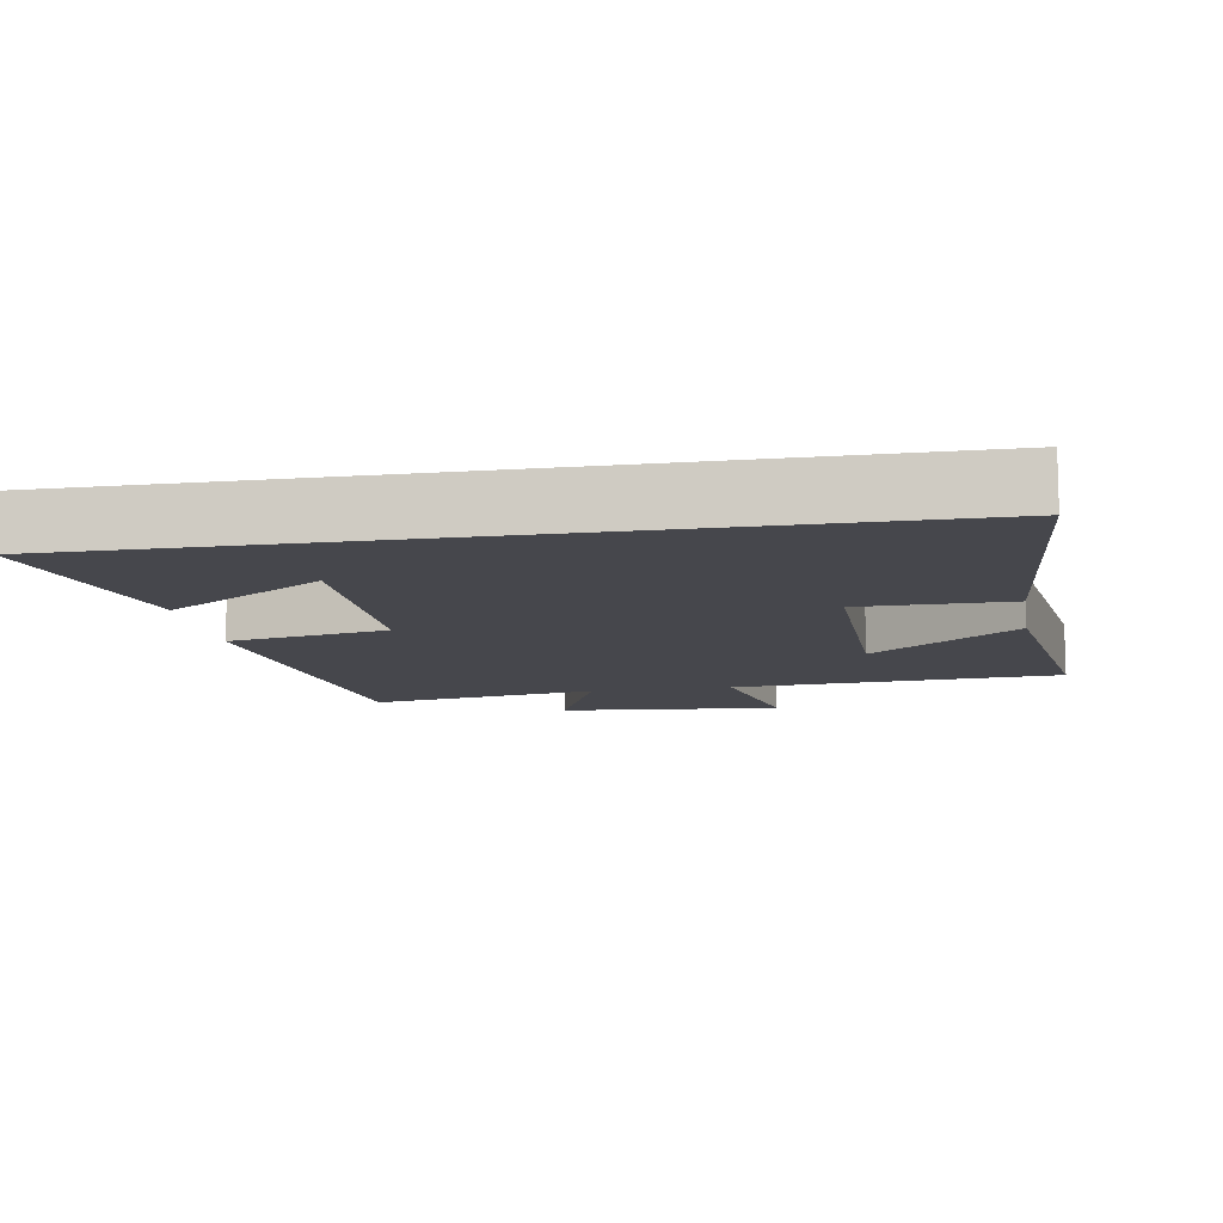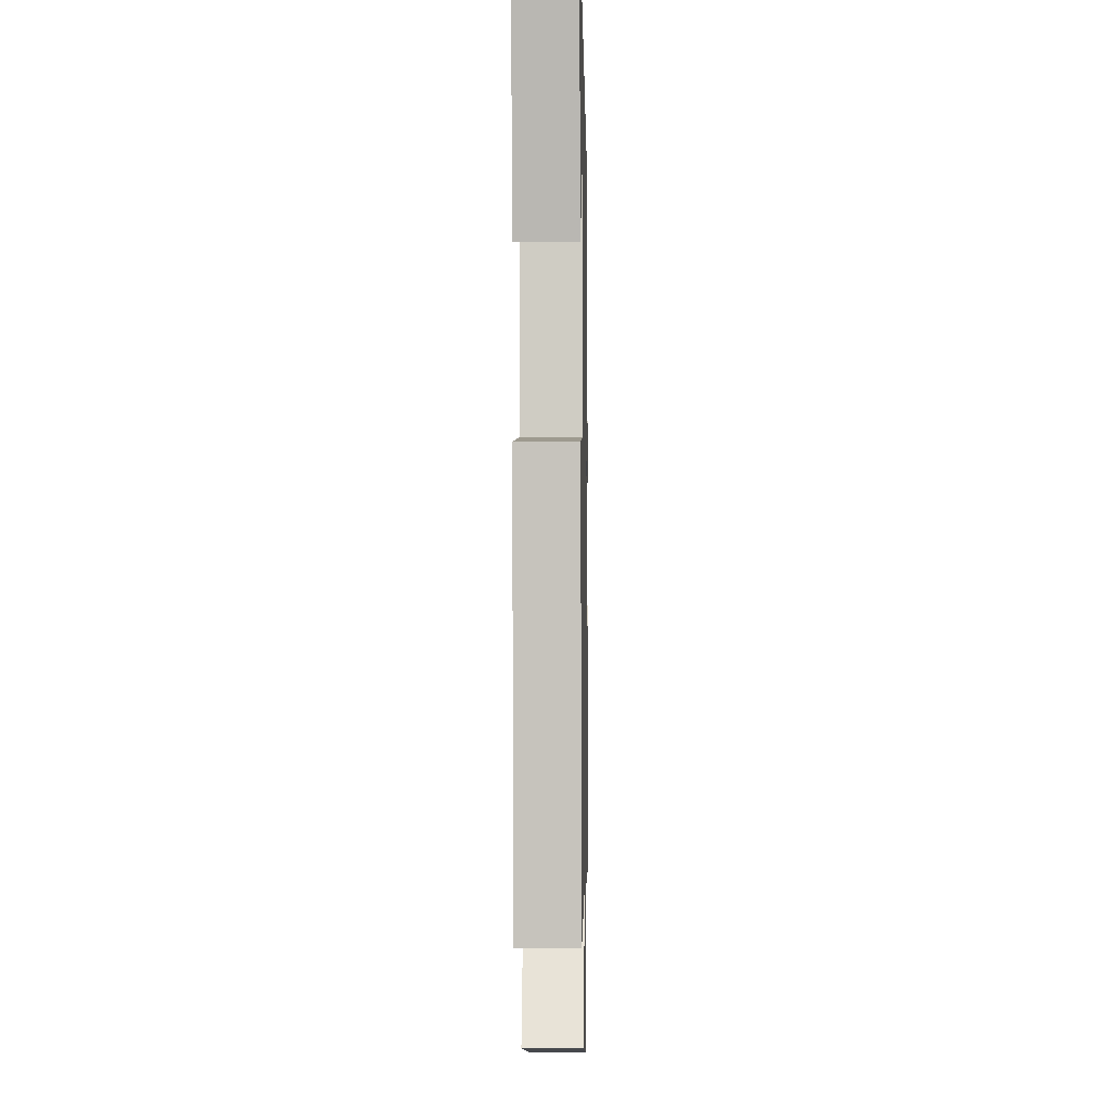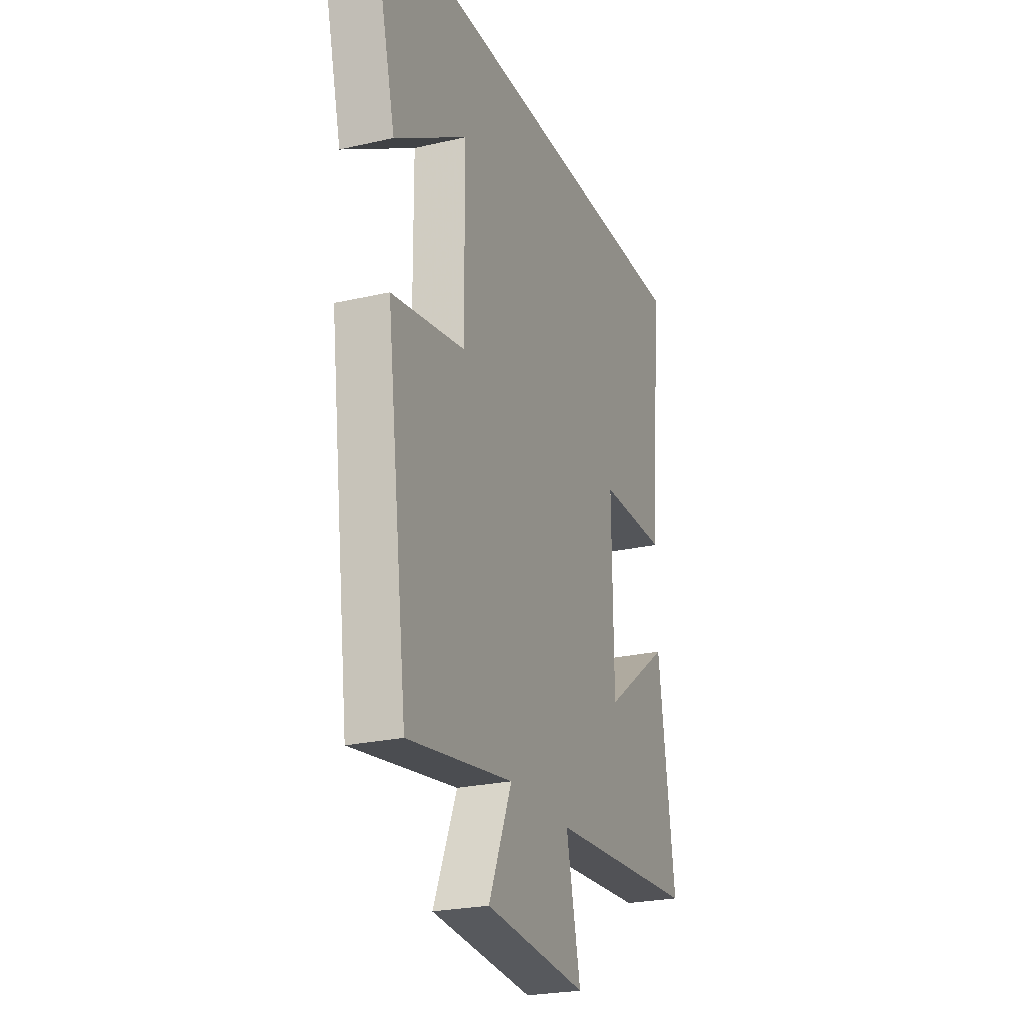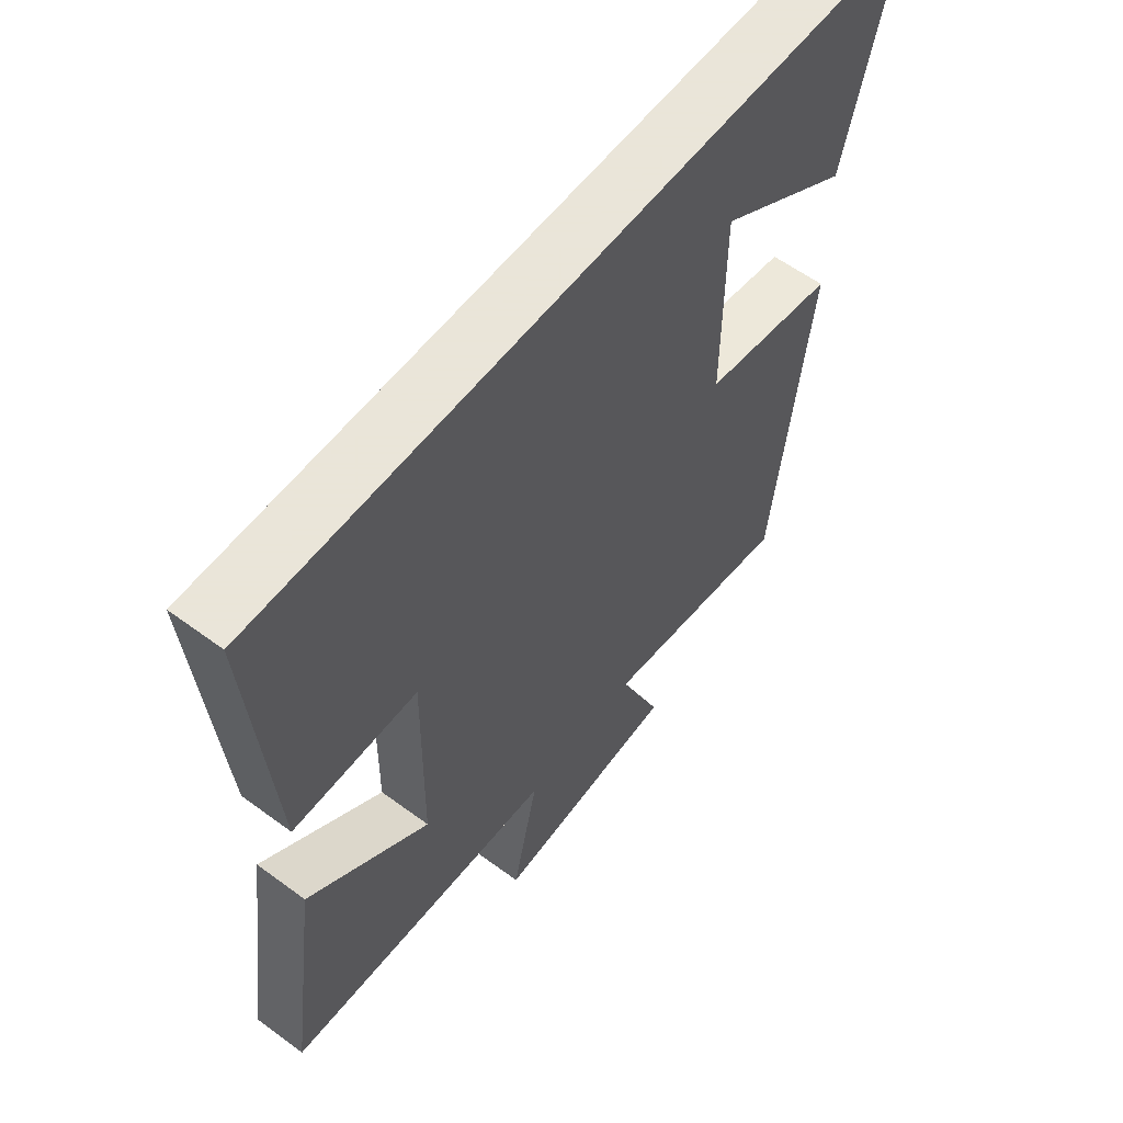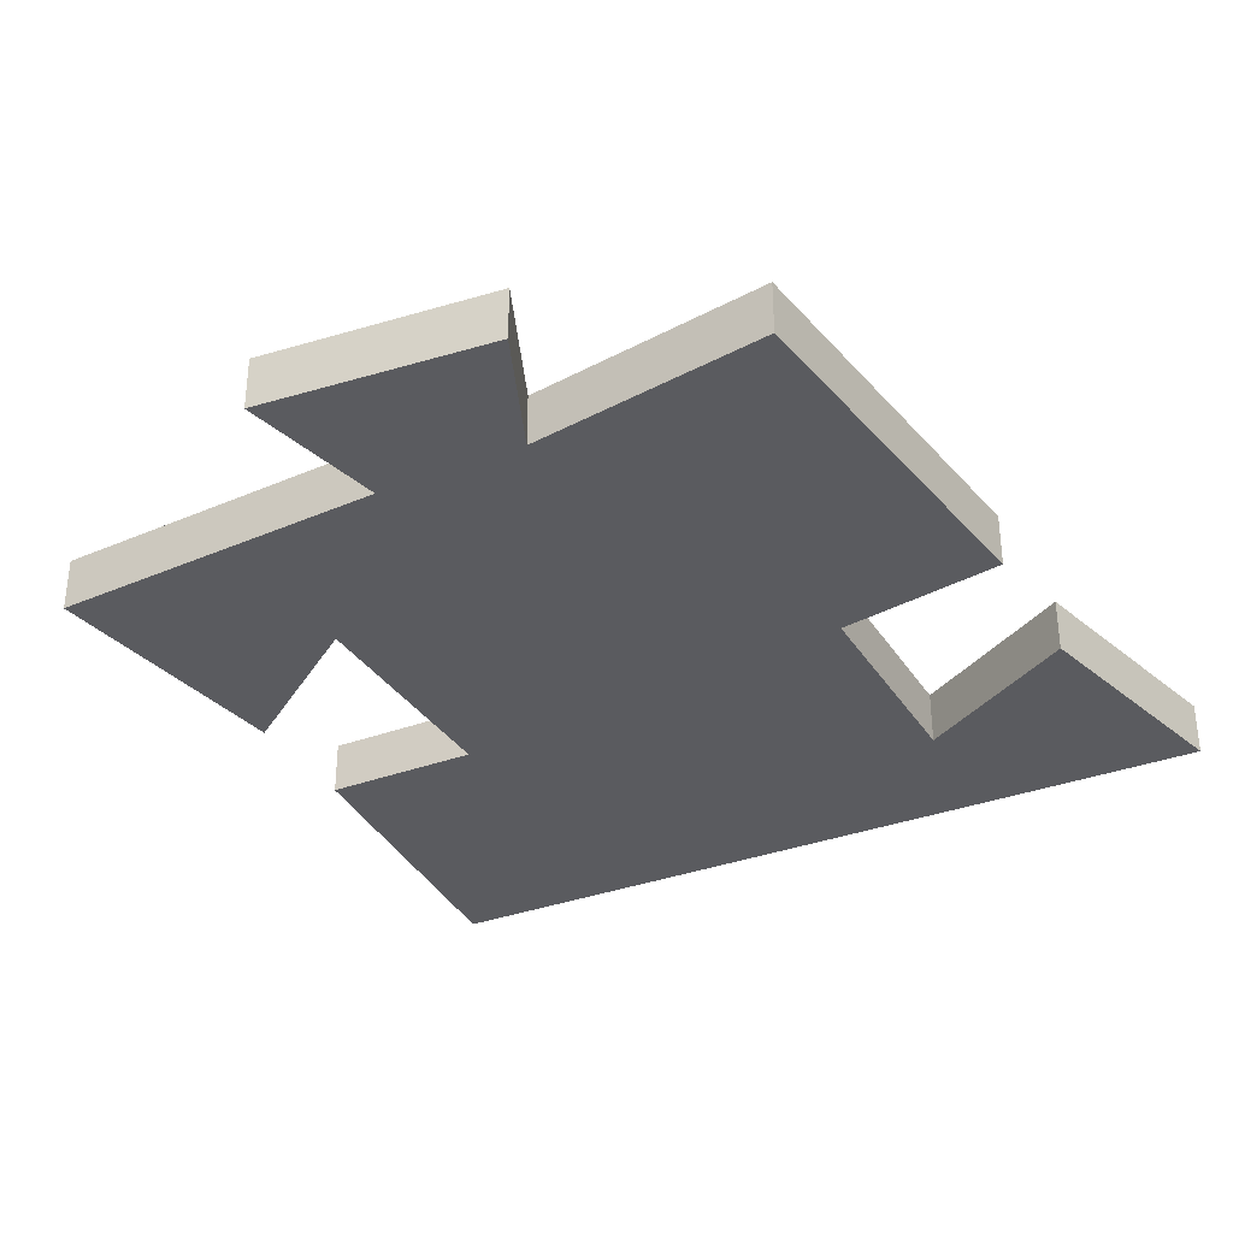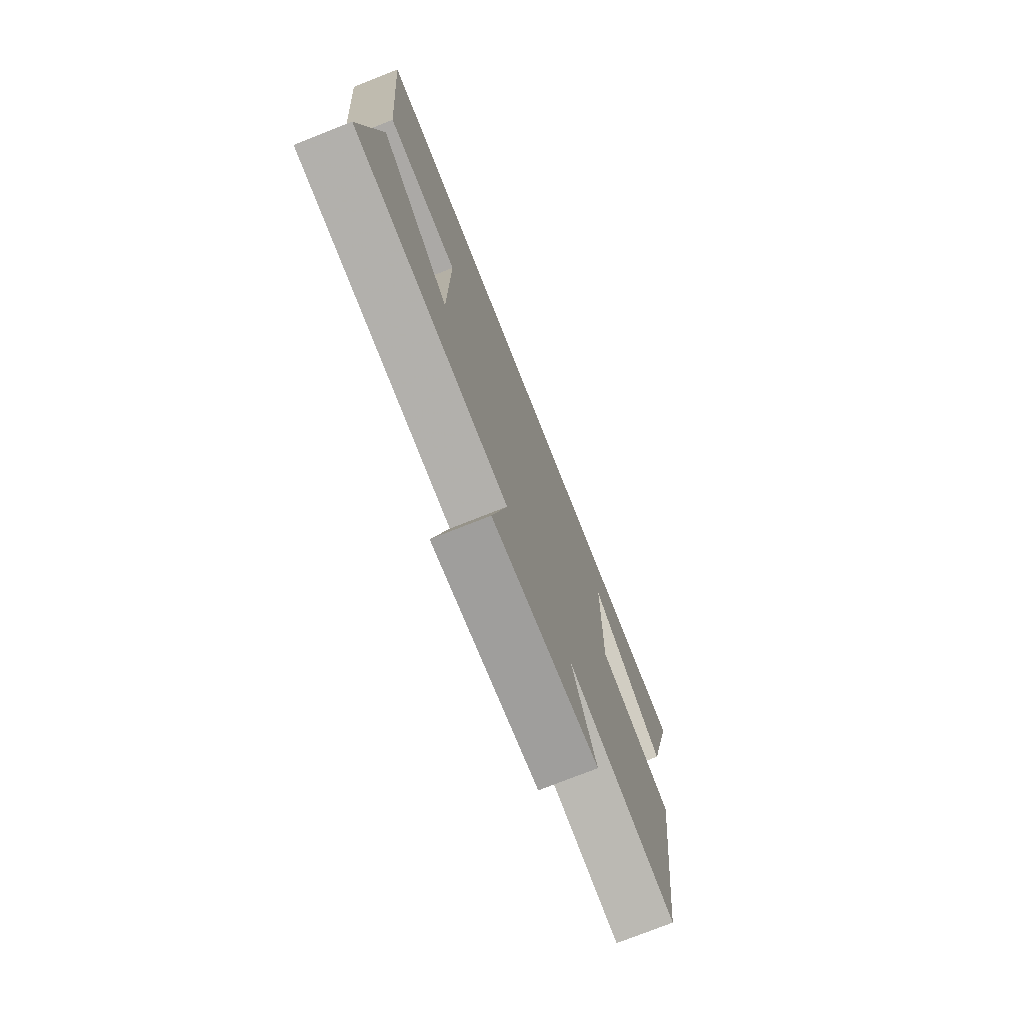
<metadata>
{"format":"obj","ext":"obj","renderer":"f3d","projection":"perspective","resolution":1024,"background":"white","views":[{"elev":-11.0,"azim":9.5,"up":"+Y"},{"elev":-6.3,"azim":-88.9,"up":"+Z"},{"elev":-24.5,"azim":-69.2,"up":"+Z"},{"elev":58.6,"azim":127.3,"up":"+Z"},{"elev":-33.4,"azim":-152.7,"up":"+Y"},{"elev":-75.6,"azim":111.6,"up":"+Z"}]}
</metadata>
<code>
v 0.551 0.07 -0.472
v 0.088 0.07 -0.5
v 0.132 0.07 -0.699
v -0.182 0.07 -0.671
v -0.11 0.07 -0.5
v -0.435 0.07 -0.551
v -0.5 0.07 -0.036
v -0.274 0.07 0.004
v -0.276 0.07 0.31
v -0.5 0.07 0.172
v -0.582 0.07 0.5
v 0.536 0.07 0.5
v 0.5 0.07 0.06
v 0.289 0.07 0.06
v 0.293 0.07 -0.262
v 0.5 0.07 -0.112
v 0.551 0 -0.472
v 0.088 0 -0.5
v 0.132 0 -0.699
v -0.182 0 -0.671
v -0.11 0 -0.5
v -0.435 0 -0.551
v -0.5 0 -0.036
v -0.274 0 0.004
v -0.276 0 0.31
v -0.5 0 0.172
v -0.582 0 0.5
v 0.536 0 0.5
v 0.5 0 0.06
v 0.289 0 0.06
v 0.293 0 -0.262
v 0.5 0 -0.112
f 15 16 1 2
f 14 15 2
f 11 12 13 14
f 9 10 11
f 9 11 14
f 8 9 14 2
f 5 6 7 8
f 2 3 4 5
f 2 5 8
f 18 17 32 31
f 18 31 30
f 30 29 28 27
f 27 26 25
f 30 27 25
f 18 30 25 24
f 24 23 22 21
f 21 20 19 18
f 24 21 18
f 1 17 18 2
f 2 18 19 3
f 3 19 20 4
f 4 20 21 5
f 5 21 22 6
f 6 22 23 7
f 7 23 24 8
f 8 24 25 9
f 9 25 26 10
f 10 26 27 11
f 11 27 28 12
f 12 28 29 13
f 13 29 30 14
f 14 30 31 15
f 15 31 32 16
f 16 32 17 1

</code>
